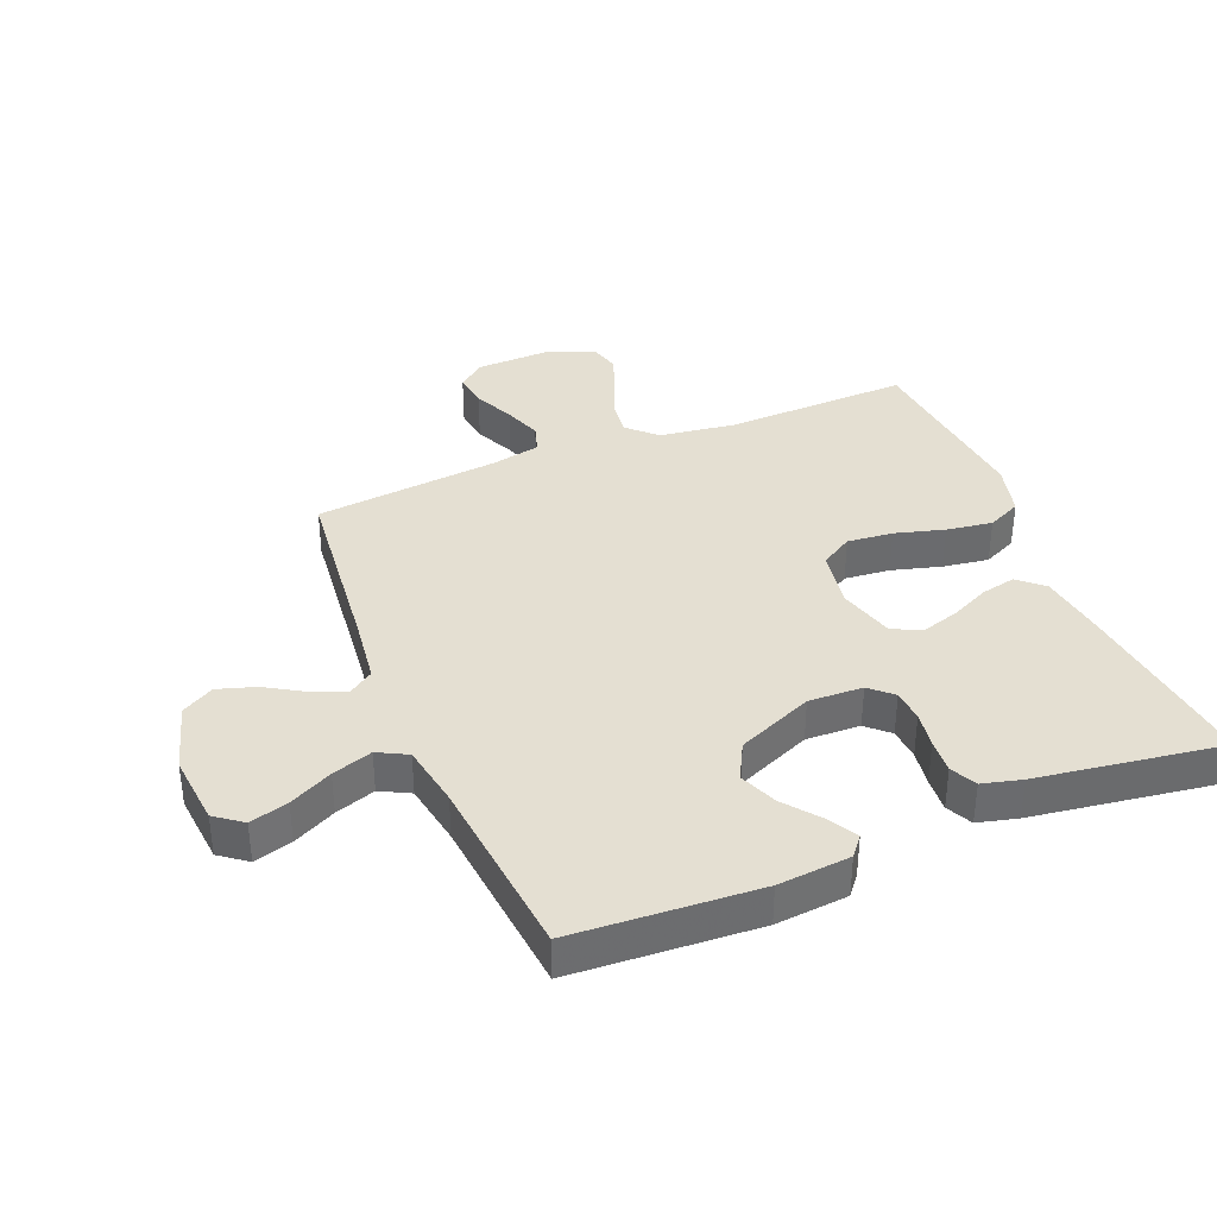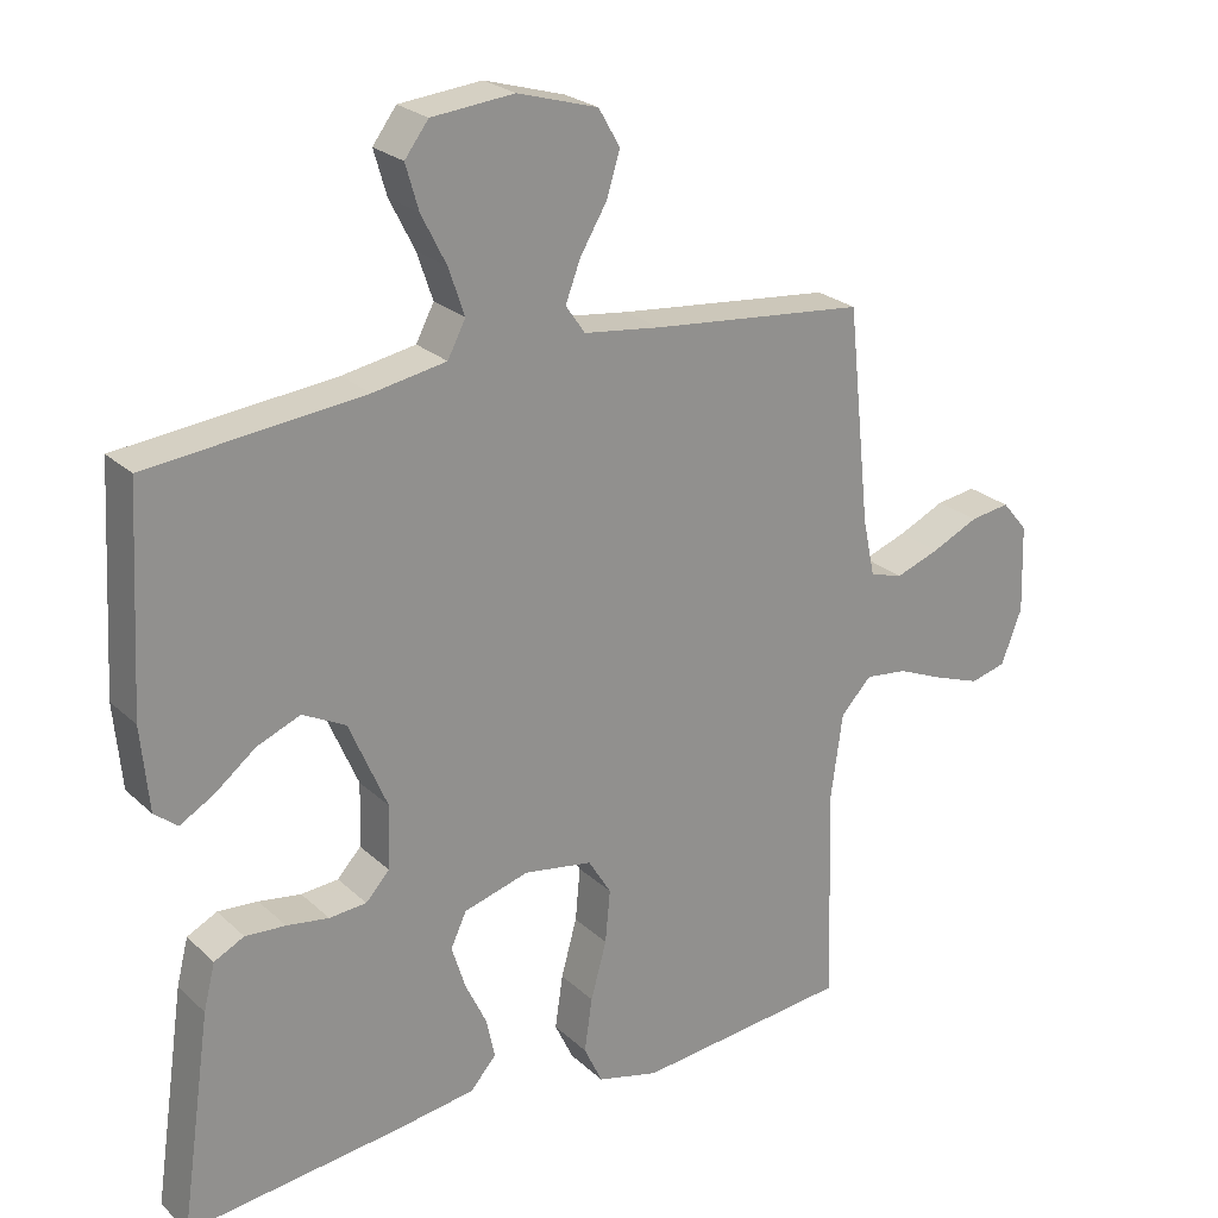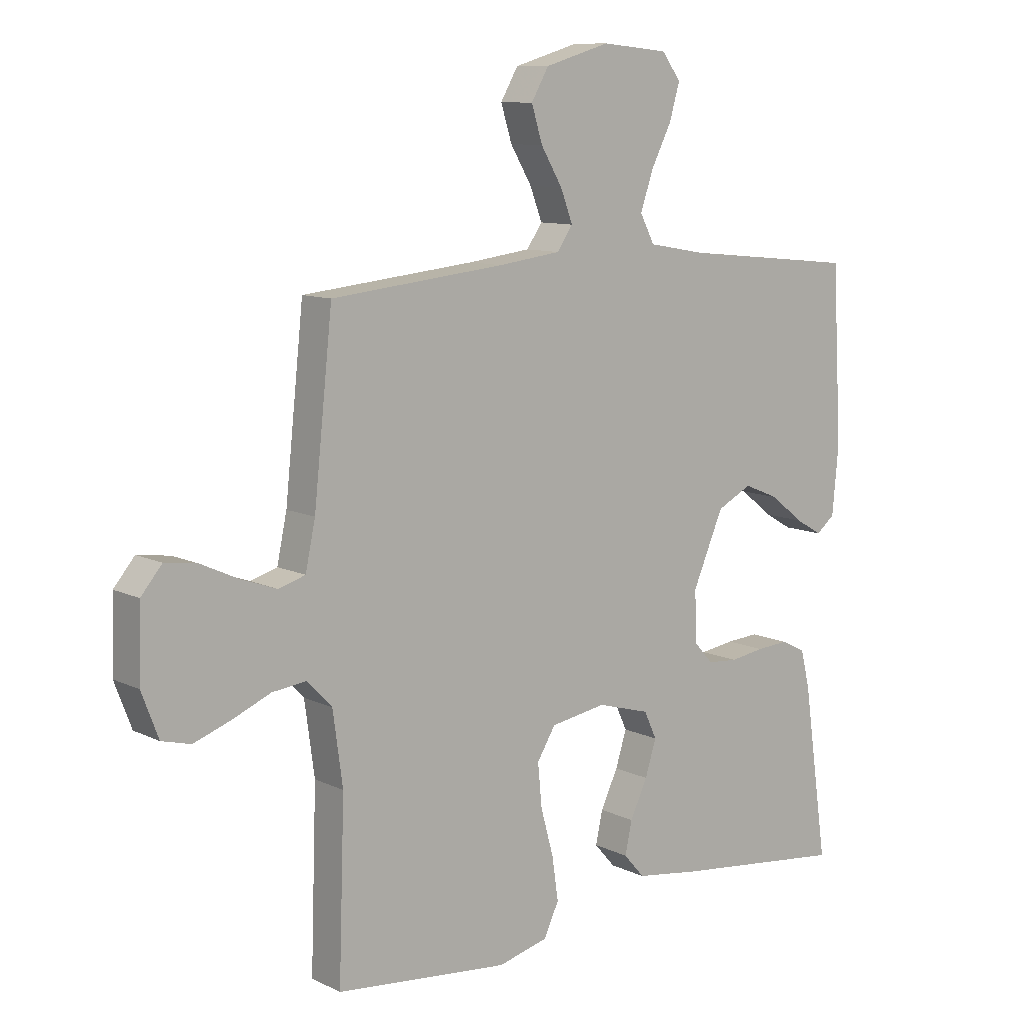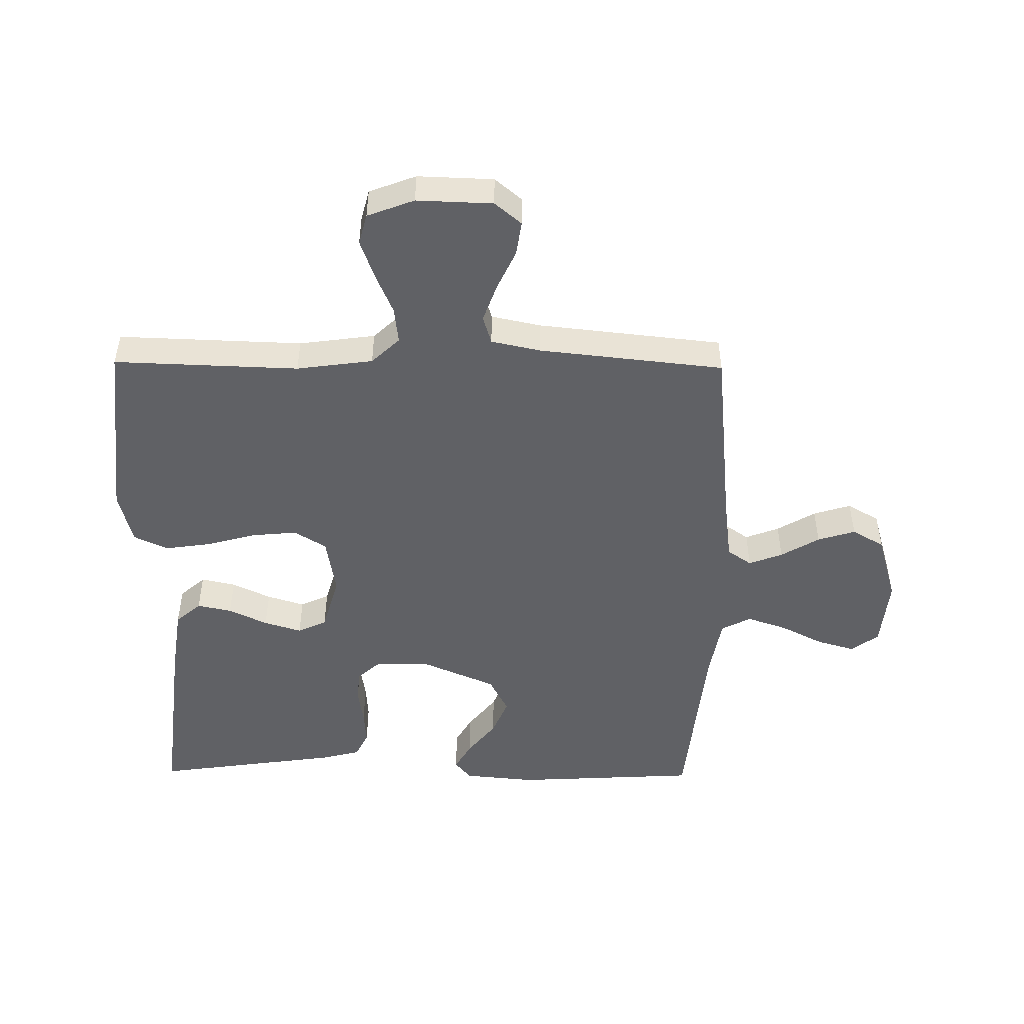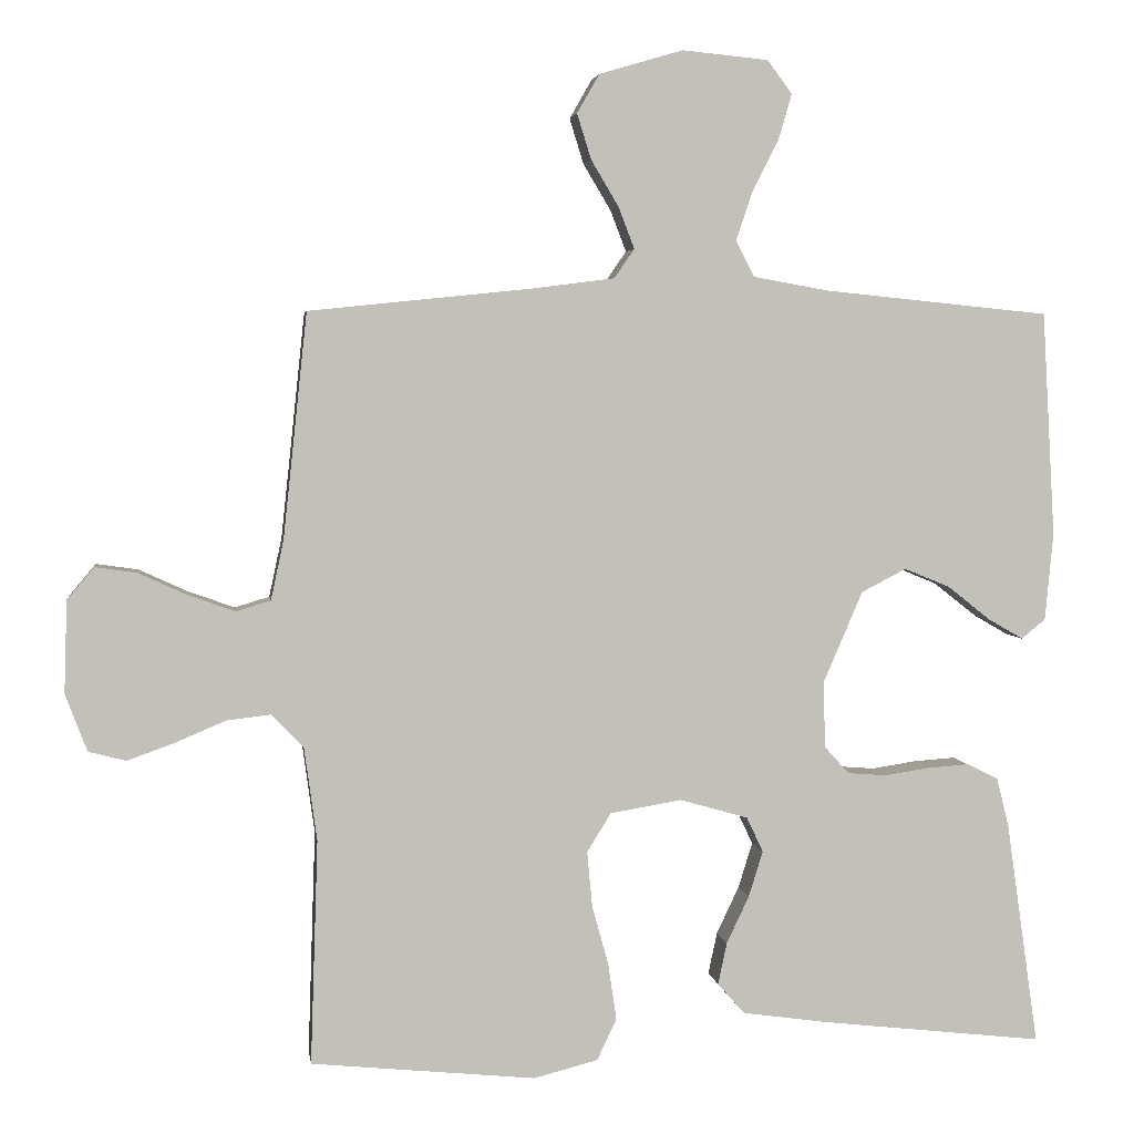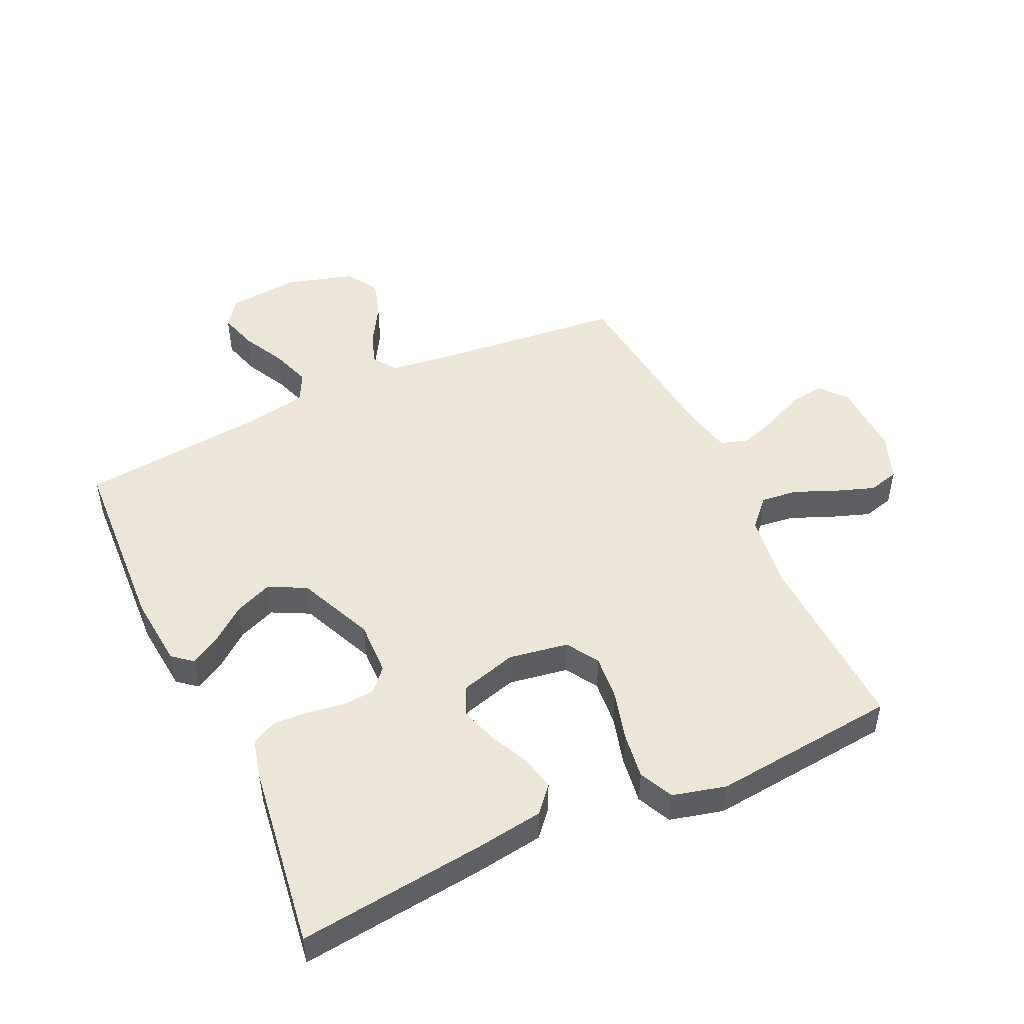
<metadata>
{"format":"obj","ext":"obj","renderer":"f3d","projection":"perspective","resolution":1024,"background":"white","views":[{"elev":37.0,"azim":67.9,"up":"+Y"},{"elev":24.4,"azim":145.6,"up":"+Z"},{"elev":10.1,"azim":-39.4,"up":"+Z"},{"elev":-49.0,"azim":-90.7,"up":"+Y"},{"elev":3.6,"azim":-8.0,"up":"+Z"},{"elev":48.8,"azim":154.9,"up":"+Y"}]}
</metadata>
<code>
v 0.5 0.07 0.5
v 0.517 0.07 0.2
v 0.506 0.07 0.083
v 0.474 0.07 0.057
v 0.427 0.07 0.084
v 0.37 0.07 0.129
v 0.309 0.07 0.154
v 0.249 0.07 0.123
v 0.196 0.07 0
v 0.199 0.07 -0.088
v 0.232 0.07 -0.124
v 0.284 0.07 -0.128
v 0.343 0.07 -0.119
v 0.399 0.07 -0.115
v 0.441 0.07 -0.136
v 0.457 0.07 -0.2
v 0.5 0.07 -0.5
v 0.2 0.07 -0.466
v 0.088 0.07 -0.45
v 0.052 0.07 -0.409
v 0.064 0.07 -0.353
v 0.094 0.07 -0.29
v 0.113 0.07 -0.229
v 0.091 0.07 -0.182
v 0 0.07 -0.156
v -0.096 0.07 -0.172
v -0.128 0.07 -0.224
v -0.121 0.07 -0.298
v -0.099 0.07 -0.378
v -0.088 0.07 -0.453
v -0.114 0.07 -0.508
v -0.2 0.07 -0.53
v -0.5 0.07 -0.5
v -0.49 0.07 -0.2
v -0.507 0.07 -0.076
v -0.55 0.07 -0.031
v -0.609 0.07 -0.038
v -0.675 0.07 -0.066
v -0.739 0.07 -0.089
v -0.789 0.07 -0.076
v -0.818 0.07 0
v -0.814 0.07 0.123
v -0.778 0.07 0.166
v -0.722 0.07 0.158
v -0.657 0.07 0.128
v -0.595 0.07 0.106
v -0.549 0.07 0.12
v -0.532 0.07 0.2
v -0.5 0.07 0.5
v -0.2 0.07 0.531
v -0.092 0.07 0.545
v -0.065 0.07 0.584
v -0.086 0.07 0.639
v -0.123 0.07 0.701
v -0.142 0.07 0.762
v -0.112 0.07 0.814
v 0 0.07 0.847
v 0.115 0.07 0.836
v 0.148 0.07 0.792
v 0.13 0.07 0.73
v 0.095 0.07 0.661
v 0.073 0.07 0.596
v 0.098 0.07 0.548
v 0.2 0.07 0.53
v 0.5 0 0.5
v 0.517 0 0.2
v 0.506 0 0.083
v 0.474 0 0.057
v 0.427 0 0.084
v 0.37 0 0.129
v 0.309 0 0.154
v 0.249 0 0.123
v 0.196 0 0
v 0.199 0 -0.088
v 0.232 0 -0.124
v 0.284 0 -0.128
v 0.343 0 -0.119
v 0.399 0 -0.115
v 0.441 0 -0.136
v 0.457 0 -0.2
v 0.5 0 -0.5
v 0.2 0 -0.466
v 0.088 0 -0.45
v 0.052 0 -0.409
v 0.064 0 -0.353
v 0.094 0 -0.29
v 0.113 0 -0.229
v 0.091 0 -0.182
v 0 0 -0.156
v -0.096 0 -0.172
v -0.128 0 -0.224
v -0.121 0 -0.298
v -0.099 0 -0.378
v -0.088 0 -0.453
v -0.114 0 -0.508
v -0.2 0 -0.53
v -0.5 0 -0.5
v -0.49 0 -0.2
v -0.507 0 -0.076
v -0.55 0 -0.031
v -0.609 0 -0.038
v -0.675 0 -0.066
v -0.739 0 -0.089
v -0.789 0 -0.076
v -0.818 0 0
v -0.814 0 0.123
v -0.778 0 0.166
v -0.722 0 0.158
v -0.657 0 0.128
v -0.595 0 0.106
v -0.549 0 0.12
v -0.532 0 0.2
v -0.5 0 0.5
v -0.2 0 0.531
v -0.092 0 0.545
v -0.065 0 0.584
v -0.086 0 0.639
v -0.123 0 0.701
v -0.142 0 0.762
v -0.112 0 0.814
v 0 0 0.847
v 0.115 0 0.836
v 0.148 0 0.792
v 0.13 0 0.73
v 0.095 0 0.661
v 0.073 0 0.596
v 0.098 0 0.548
v 0.2 0 0.53
f 59 60 61
f 58 59 61
f 57 58 61
f 56 57 61
f 55 56 61
f 54 55 61
f 53 54 61
f 52 53 61 62
f 51 52 62 63
f 48 49 50
f 51 63 64
f 50 51 64
f 48 50 64
f 47 48 64
f 43 44 45
f 42 43 45
f 41 42 45
f 40 41 45
f 39 40 45
f 38 39 45
f 37 38 45
f 36 37 45 46
f 35 36 46 47
f 32 33 34
f 31 32 34
f 30 31 34
f 29 30 34
f 28 29 34
f 27 28 34 35
f 35 47 64
f 27 35 64
f 26 27 64
f 20 21 22
f 19 20 22
f 18 19 22
f 17 18 22
f 16 17 22
f 15 16 22
f 14 15 22
f 13 14 22
f 12 13 22
f 11 12 22 23
f 10 11 23 24
f 4 5 6
f 3 4 6
f 2 3 6
f 1 2 6
f 64 1 6
f 64 6 7
f 25 26 64
f 9 10 24 25
f 8 9 25 64
f 7 8 64
f 125 124 123
f 125 123 122
f 125 122 121
f 125 121 120
f 125 120 119
f 125 119 118
f 125 118 117
f 126 125 117 116
f 127 126 116 115
f 114 113 112
f 128 127 115
f 128 115 114
f 128 114 112
f 128 112 111
f 109 108 107
f 109 107 106
f 109 106 105
f 109 105 104
f 109 104 103
f 109 103 102
f 109 102 101
f 110 109 101 100
f 111 110 100 99
f 98 97 96
f 98 96 95
f 98 95 94
f 98 94 93
f 98 93 92
f 99 98 92 91
f 128 111 99
f 128 99 91
f 128 91 90
f 86 85 84
f 86 84 83
f 86 83 82
f 86 82 81
f 86 81 80
f 86 80 79
f 86 79 78
f 86 78 77
f 86 77 76
f 87 86 76 75
f 88 87 75 74
f 70 69 68
f 70 68 67
f 70 67 66
f 70 66 65
f 70 65 128
f 71 70 128
f 128 90 89
f 89 88 74 73
f 128 89 73 72
f 128 72 71
f 1 65 66 2
f 2 66 67 3
f 3 67 68 4
f 4 68 69 5
f 5 69 70 6
f 6 70 71 7
f 7 71 72 8
f 8 72 73 9
f 9 73 74 10
f 10 74 75 11
f 11 75 76 12
f 12 76 77 13
f 13 77 78 14
f 14 78 79 15
f 15 79 80 16
f 16 80 81 17
f 17 81 82 18
f 18 82 83 19
f 19 83 84 20
f 20 84 85 21
f 21 85 86 22
f 22 86 87 23
f 23 87 88 24
f 24 88 89 25
f 25 89 90 26
f 26 90 91 27
f 27 91 92 28
f 28 92 93 29
f 29 93 94 30
f 30 94 95 31
f 31 95 96 32
f 32 96 97 33
f 33 97 98 34
f 34 98 99 35
f 35 99 100 36
f 36 100 101 37
f 37 101 102 38
f 38 102 103 39
f 39 103 104 40
f 40 104 105 41
f 41 105 106 42
f 42 106 107 43
f 43 107 108 44
f 44 108 109 45
f 45 109 110 46
f 46 110 111 47
f 47 111 112 48
f 48 112 113 49
f 49 113 114 50
f 50 114 115 51
f 51 115 116 52
f 52 116 117 53
f 53 117 118 54
f 54 118 119 55
f 55 119 120 56
f 56 120 121 57
f 57 121 122 58
f 58 122 123 59
f 59 123 124 60
f 60 124 125 61
f 61 125 126 62
f 62 126 127 63
f 63 127 128 64
f 64 128 65 1

</code>
